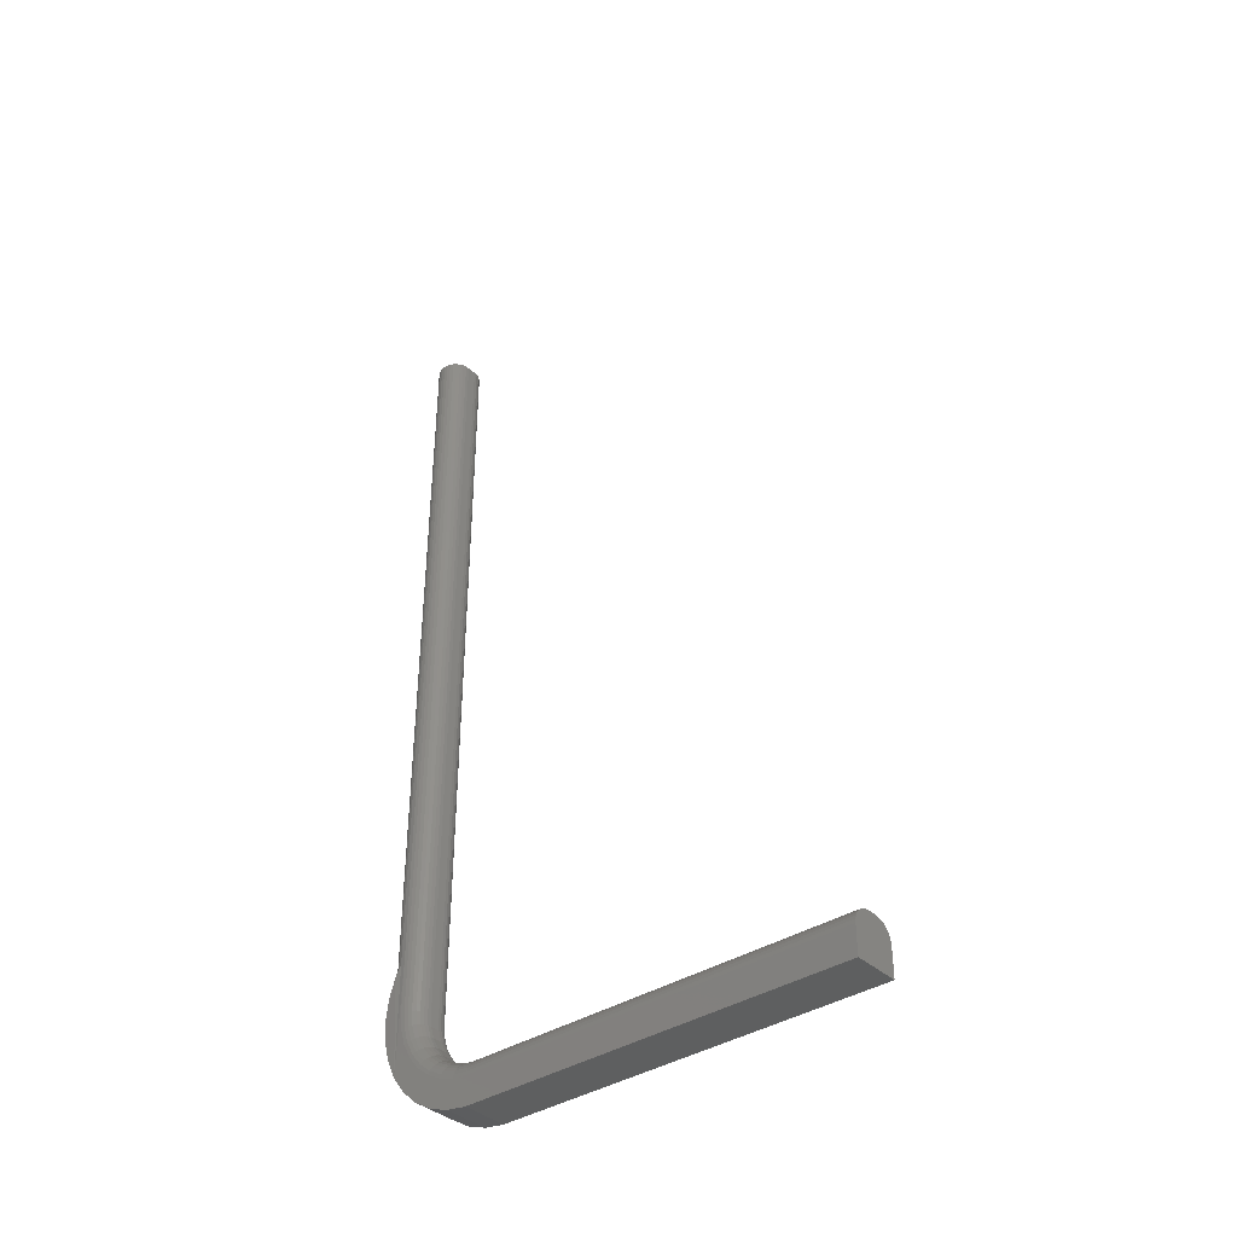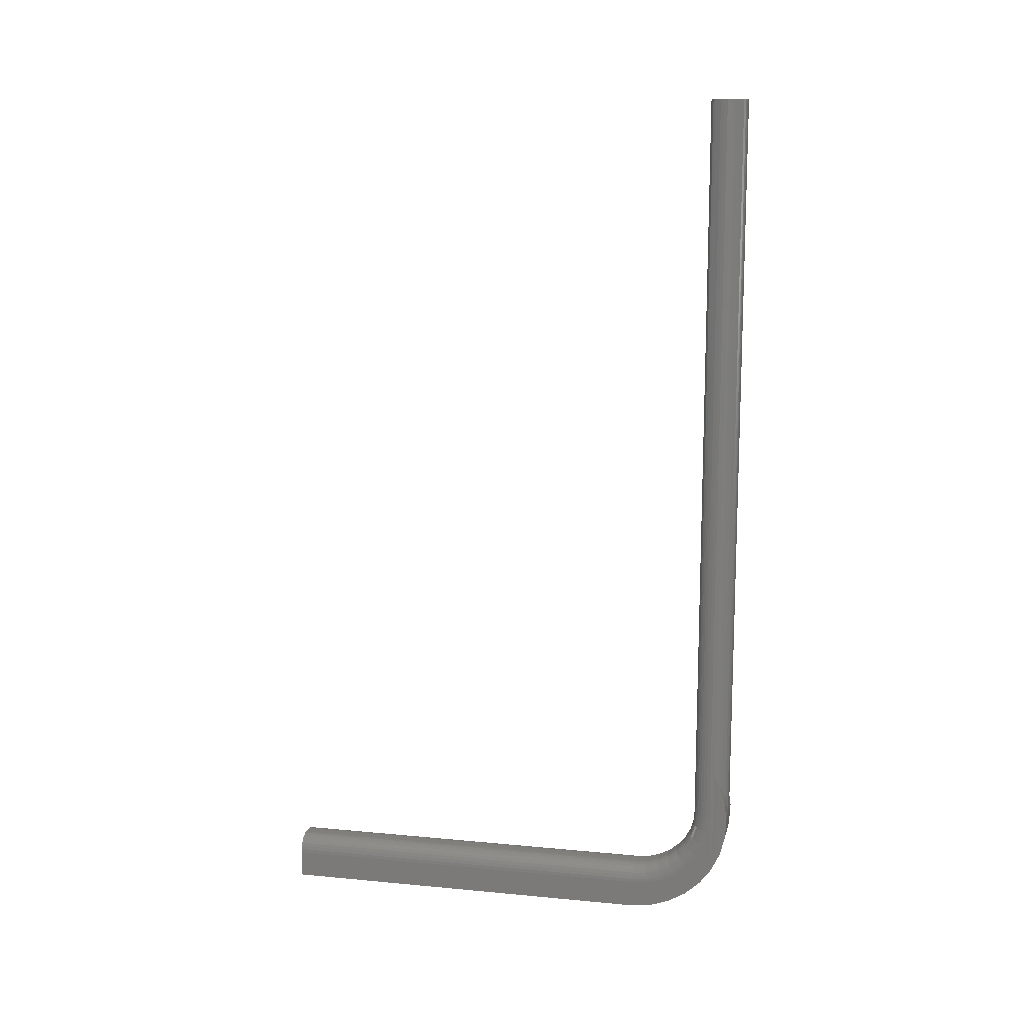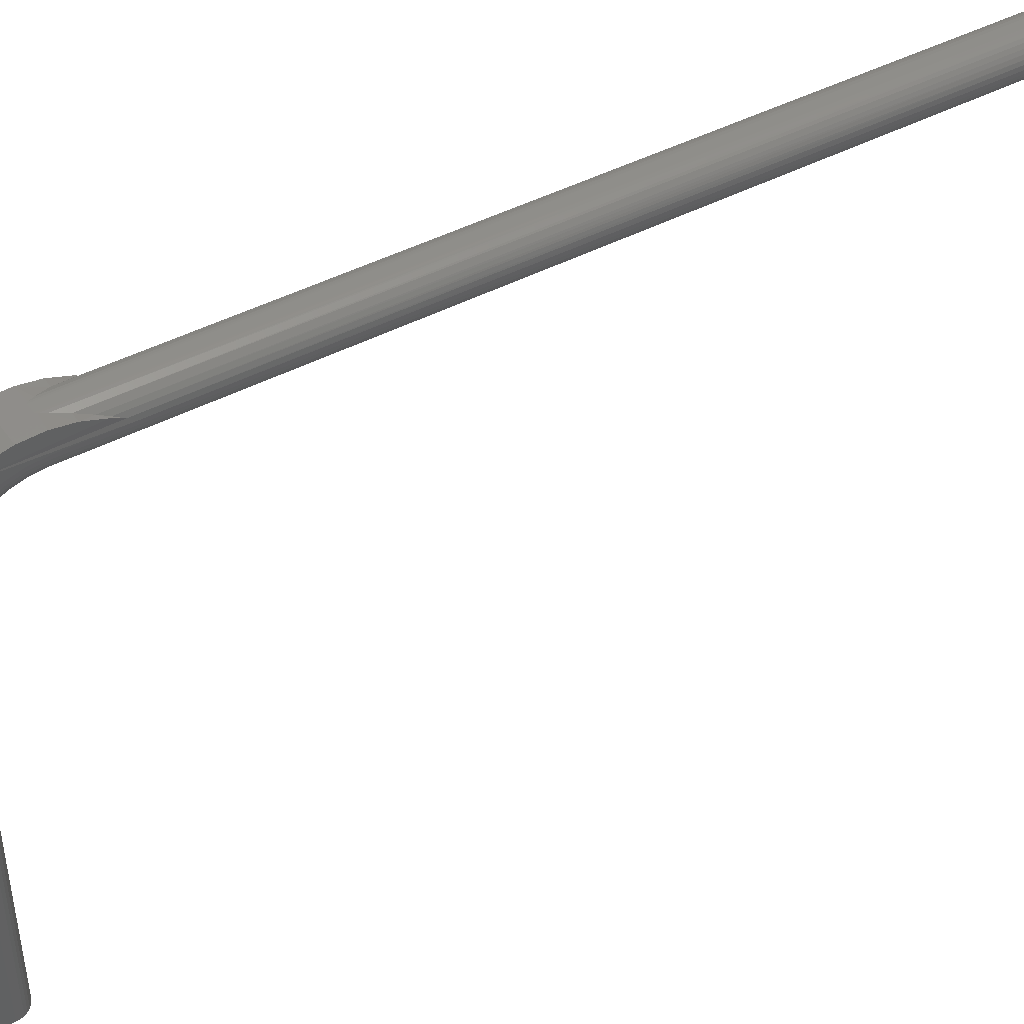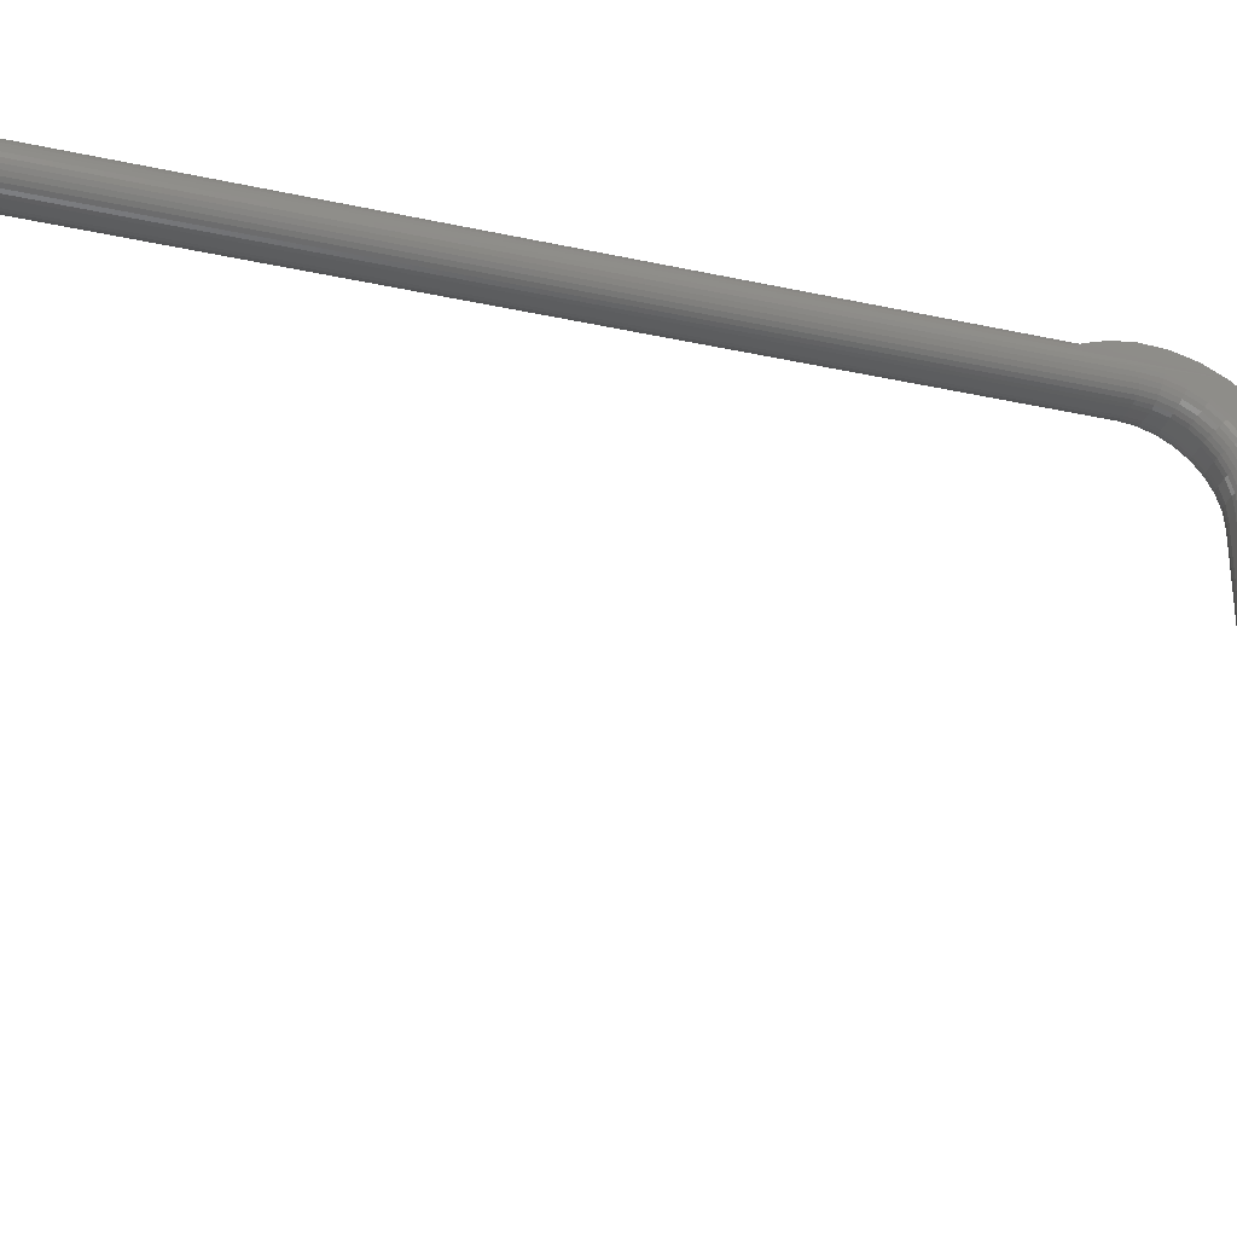
<metadata>
{"format":"stl","ext":"stl","renderer":"f3d","projection":"perspective","resolution":1024,"background":"white","views":[{"elev":-37.3,"azim":130.4,"up":"+Y"},{"elev":12.6,"azim":-77.6,"up":"+Y"},{"elev":42.8,"azim":57.4,"up":"+Z"},{"elev":-31.2,"azim":-107.4,"up":"+Z"}]}
</metadata>
<code>
# stl→obj: 254 verts, 504 faces
v 0 0.75 0.4025
v 0.001189 0.75 0.4088
v 0.0003002 0.75 0.3994
v 0.0003002 0.75 0.4058
v 0.03449 0.75 0.4138
v 0.03449 0.75 0.3914
v 0.03212 0.75 0.3895
v 0.03212 0.75 0.4158
v 0.02942 0.75 0.388
v 0.02942 0.75 0.4172
v 0.009646 0.75 0.4172
v 0.006944 0.75 0.3895
v 0.006944 0.75 0.4158
v 0.004576 0.75 0.3914
v 0.004576 0.75 0.4138
v 0.002633 0.75 0.3938
v 0.002633 0.75 0.4115
v 0.001189 0.75 0.3965
v 0.03643 0.75 0.4115
v 0.03787 0.75 0.4088
v 0.03876 0.75 0.4058
v 0.03906 0.75 0.4025
v 0.03876 0.75 0.3994
v 0.03787 0.75 0.3965
v 0.03643 0.75 0.3938
v 0.02649 0.75 0.4181
v 0.02649 0.75 0.3871
v 0.02344 0.75 0.4184
v 0.02344 0.75 0.3868
v 0.01562 0.75 0.4184
v 0.01562 0.75 0.3868
v 0.01258 0.75 0.4181
v 0.01258 0.75 0.3871
v 0.009646 0.75 0.388
v 0.02344 0.09474 0.3868
v 0.01562 0.09474 0.3868
v 0.01562 0.05566 0.3707
v 0.02344 0.04879 0.3623
v 0.01562 0.04879 0.3623
v 0.02344 0.04368 0.3527
v 0.01562 0.04368 0.3527
v 0.02344 0.04054 0.3424
v 0.01562 0.04054 0.3424
v 0.02344 0.03947 0.3316
v 0.01562 0.03947 0.3316
v 0.02344 0.05566 0.3707
v 0.01562 0.06403 0.3775
v 0.02344 0.06403 0.3775
v 0.01562 0.07359 0.3826
v 0.02344 0.07359 0.3826
v 0.01562 0.08396 0.3858
v 0.02344 0.08396 0.3858
v 0.02344 0.03947 -2.417e-18
v 0.01562 0.03947 -2.417e-18
v 0 0.02385 -1.46e-18
v 0.0003002 0.0269 -1.647e-18
v 0.001189 0.02983 -1.826e-18
v 0.03906 0.02385 -1.46e-18
v 0.03643 0.03253 -1.992e-18
v 0.03876 0.0269 -1.647e-18
v 0.03787 0.02983 -1.826e-18
v 0.03212 0.03684 -2.256e-18
v 0.03449 0.0349 -2.137e-18
v 0.03906 0 0
v 0 0 0
v 0.009646 0.03828 -2.344e-18
v 0.01258 0.03917 -2.399e-18
v 0.02649 0.03917 -2.399e-18
v 0.02942 0.03828 -2.344e-18
v 0.002633 0.03253 -1.992e-18
v 0.004576 0.0349 -2.137e-18
v 0.006944 0.03684 -2.256e-18
v 0 0.1113 0.4162
v 0 0.07695 0.4174
v 0 0.09474 0.4184
v 0 0.05969 0.413
v 0 0.1272 0.4109
v 0 0.02938 0.3946
v 0 0.06761 0.3971
v 0 0.05535 0.3905
v 0 0.01749 0.3814
v 0 0.04461 0.3817
v 0 0.0358 0.371
v 0 0.008422 0.366
v 0 0.04363 0.4053
v 0.0004027 0.1362 0.4063
v 0 0.1419 0.4025
v 0 0.09474 0.4025
v 0 0.08091 0.4011
v 0 0.02924 0.3587
v 0 0.02521 0.3454
v 0 0.002515 0.3492
v 0 0.02385 0.3316
v 0 1.412e-17 0.3316
v 0.0003002 0.0269 0.3316
v 0.001189 0.02983 0.3316
v 0.002633 0.03253 0.3316
v 0.004576 0.0349 0.3316
v 0.006944 0.03684 0.3316
v 0.009646 0.03828 0.3316
v 0.01258 0.03917 0.3316
v 0.01258 0.09474 0.3871
v 0.009646 0.09474 0.388
v 0.006944 0.09474 0.3895
v 0.004576 0.09474 0.3914
v 0.002633 0.09474 0.3938
v 0.001189 0.09474 0.3965
v 0.0003002 0.09474 0.3994
v 0.0003002 0.0282 0.3448
v 0.001189 0.03108 0.3442
v 0.002633 0.03372 0.3437
v 0.004576 0.03605 0.3433
v 0.006944 0.03795 0.3429
v 0.009646 0.03937 0.3426
v 0.01258 0.04024 0.3424
v 0.0003002 0.0815 0.3981
v 0.001189 0.08207 0.3952
v 0.002633 0.0826 0.3926
v 0.004576 0.08306 0.3903
v 0.006944 0.08344 0.3884
v 0.009646 0.08372 0.3869
v 0.01258 0.0839 0.3861
v 0.0003002 0.06878 0.3943
v 0.001189 0.0699 0.3915
v 0.002633 0.07093 0.3891
v 0.004576 0.07184 0.3869
v 0.006944 0.07258 0.3851
v 0.009646 0.07313 0.3837
v 0.01258 0.07347 0.3829
v 0.0003002 0.05705 0.388
v 0.001189 0.05868 0.3855
v 0.002633 0.06018 0.3833
v 0.004576 0.06149 0.3813
v 0.006944 0.06257 0.3797
v 0.009646 0.06337 0.3785
v 0.01258 0.06387 0.3778
v 0.0003002 0.04677 0.3795
v 0.001189 0.04884 0.3775
v 0.002633 0.05075 0.3756
v 0.004576 0.05242 0.3739
v 0.006944 0.0538 0.3725
v 0.009646 0.05482 0.3715
v 0.01258 0.05545 0.3709
v 0.0003002 0.03833 0.3693
v 0.001189 0.04077 0.3676
v 0.002633 0.04301 0.3661
v 0.004576 0.04498 0.3648
v 0.006944 0.0466 0.3637
v 0.009646 0.0478 0.3629
v 0.01258 0.04854 0.3624
v 0.0003002 0.03206 0.3575
v 0.001189 0.03477 0.3564
v 0.002633 0.03726 0.3554
v 0.004576 0.03945 0.3545
v 0.006944 0.04125 0.3537
v 0.009646 0.04258 0.3532
v 0.01258 0.0434 0.3528
v 0.03906 0.09474 0.4184
v 0.03906 0.07695 0.4174
v 0.03906 0.1113 0.4162
v 0.03906 0.05969 0.413
v 0.03906 0.1272 0.4109
v 0.03906 0.05535 0.3905
v 0.03906 0.06761 0.3971
v 0.03906 0.02938 0.3946
v 0.03906 0.01749 0.3814
v 0.03906 0.04461 0.3817
v 0.03906 0.0358 0.371
v 0.03906 0.008422 0.366
v 0.03906 0.04363 0.4053
v 0.03906 0.08091 0.4011
v 0.03906 0.09474 0.4025
v 0.03906 0.1419 0.4025
v 0.03866 0.1362 0.4063
v 0.03906 1.412e-17 0.3316
v 0.03906 0.02385 0.3316
v 0.03906 0.002515 0.3492
v 0.03906 0.02521 0.3454
v 0.03906 0.02924 0.3587
v 0.02649 0.03917 0.3316
v 0.02942 0.03828 0.3316
v 0.03212 0.03684 0.3316
v 0.03449 0.0349 0.3316
v 0.03643 0.03253 0.3316
v 0.03787 0.02983 0.3316
v 0.03876 0.0269 0.3316
v 0.03876 0.09474 0.3994
v 0.02649 0.09474 0.3871
v 0.02942 0.09474 0.388
v 0.03212 0.09474 0.3895
v 0.03449 0.09474 0.3914
v 0.03643 0.09474 0.3938
v 0.03787 0.09474 0.3965
v 0.02649 0.04024 0.3424
v 0.02942 0.03937 0.3426
v 0.03212 0.03795 0.3429
v 0.03449 0.03605 0.3433
v 0.03643 0.03372 0.3437
v 0.03787 0.03108 0.3442
v 0.03876 0.0282 0.3448
v 0.02649 0.0839 0.3861
v 0.02942 0.08372 0.3869
v 0.03212 0.08344 0.3884
v 0.03449 0.08306 0.3903
v 0.03643 0.0826 0.3926
v 0.03787 0.08207 0.3952
v 0.03876 0.0815 0.3981
v 0.02649 0.07347 0.3829
v 0.02942 0.07313 0.3837
v 0.03212 0.07258 0.3851
v 0.03449 0.07184 0.3869
v 0.03643 0.07093 0.3891
v 0.03787 0.0699 0.3915
v 0.03876 0.06878 0.3943
v 0.02649 0.06387 0.3778
v 0.02942 0.06337 0.3785
v 0.03212 0.06257 0.3797
v 0.03449 0.06149 0.3813
v 0.03643 0.06018 0.3833
v 0.03787 0.05868 0.3855
v 0.03876 0.05705 0.388
v 0.02649 0.05545 0.3709
v 0.02942 0.05482 0.3715
v 0.03212 0.0538 0.3725
v 0.03449 0.05242 0.3739
v 0.03643 0.05075 0.3756
v 0.03787 0.04884 0.3775
v 0.03876 0.04677 0.3795
v 0.02649 0.04854 0.3624
v 0.02942 0.0478 0.3629
v 0.03212 0.0466 0.3637
v 0.03449 0.04498 0.3648
v 0.03643 0.04301 0.3661
v 0.03787 0.04077 0.3676
v 0.03876 0.03833 0.3693
v 0.02649 0.0434 0.3528
v 0.02942 0.04258 0.3532
v 0.03212 0.04125 0.3537
v 0.03449 0.03945 0.3545
v 0.03643 0.03726 0.3554
v 0.03787 0.03477 0.3564
v 0.03876 0.03206 0.3575
v 0.02698 0.1002 0.418
v 0.03145 0.1111 0.4162
v 0.03527 0.1219 0.413
v 0.0373 0.1292 0.41
v 0.007613 0.1111 0.4162
v 0.003791 0.1219 0.413
v 0.001761 0.1292 0.41
v 0.02486 0.09602 0.4184
v 0.02344 0.09474 0.4184
v 0.01562 0.09474 0.4184
v 0.0142 0.09602 0.4184
v 0.01208 0.1002 0.418
f 1 2 3
f 1 4 2
f 5 6 7
f 5 7 8
f 8 7 9
f 8 9 10
f 11 12 13
f 13 12 14
f 13 14 15
f 15 14 16
f 15 16 17
f 16 18 17
f 17 18 3
f 17 3 2
f 19 20 21
f 19 21 22
f 19 22 23
f 19 23 24
f 19 24 25
f 19 25 6
f 19 6 5
f 10 9 26
f 26 9 27
f 26 27 28
f 28 27 29
f 28 29 30
f 30 29 31
f 30 31 32
f 32 31 33
f 32 33 11
f 11 33 34
f 11 34 12
f 35 36 29
f 29 36 31
f 37 38 39
f 39 38 40
f 39 40 41
f 41 40 42
f 41 42 43
f 43 42 44
f 43 44 45
f 38 37 46
f 46 37 47
f 46 47 48
f 48 47 49
f 48 49 50
f 50 49 51
f 50 51 52
f 52 51 36
f 52 36 35
f 53 54 44
f 44 54 45
f 55 56 57
f 58 59 60
f 59 61 60
f 62 63 59
f 64 65 66
f 64 66 67
f 64 67 54
f 64 54 53
f 64 53 68
f 64 68 69
f 64 69 62
f 64 62 59
f 64 59 58
f 65 55 57
f 65 57 70
f 65 70 71
f 65 71 72
f 65 72 66
f 73 74 75
f 73 76 74
f 77 76 73
f 78 79 80
f 80 81 78
f 82 81 80
f 81 82 83
f 83 84 81
f 85 76 77
f 85 77 86
f 85 86 87
f 85 87 88
f 85 88 89
f 85 89 79
f 85 79 78
f 83 90 84
f 84 90 91
f 84 91 92
f 92 91 93
f 92 93 94
f 94 93 55
f 94 55 65
f 55 93 56
f 56 93 95
f 56 95 57
f 57 95 96
f 57 96 70
f 70 96 97
f 70 97 71
f 71 97 98
f 71 98 72
f 72 98 99
f 72 99 66
f 66 99 100
f 66 100 67
f 67 100 101
f 67 101 54
f 54 101 45
f 88 87 3
f 1 3 87
f 31 36 33
f 33 36 102
f 33 102 34
f 34 102 103
f 34 103 12
f 12 103 104
f 12 104 14
f 14 104 105
f 14 105 16
f 16 105 106
f 16 106 18
f 18 106 107
f 18 107 3
f 3 107 108
f 3 108 88
f 93 91 95
f 95 91 109
f 95 109 96
f 96 109 110
f 96 110 97
f 97 110 111
f 97 111 98
f 98 111 112
f 98 112 99
f 99 112 113
f 99 113 100
f 100 113 114
f 100 114 101
f 101 114 115
f 101 115 45
f 45 115 43
f 89 88 116
f 116 88 108
f 116 108 117
f 117 108 107
f 117 107 118
f 118 107 106
f 118 106 119
f 119 106 105
f 119 105 120
f 120 105 104
f 120 104 121
f 121 104 103
f 121 103 122
f 122 103 102
f 122 102 51
f 51 102 36
f 79 89 123
f 123 89 116
f 123 116 124
f 124 116 117
f 124 117 125
f 125 117 118
f 125 118 126
f 126 118 119
f 126 119 127
f 127 119 120
f 127 120 128
f 128 120 121
f 128 121 129
f 129 121 122
f 129 122 49
f 49 122 51
f 80 79 130
f 130 79 123
f 130 123 131
f 131 123 124
f 131 124 132
f 132 124 125
f 132 125 133
f 133 125 126
f 133 126 134
f 134 126 127
f 134 127 135
f 135 127 128
f 135 128 136
f 136 128 129
f 136 129 47
f 47 129 49
f 82 80 137
f 137 80 130
f 137 130 138
f 138 130 131
f 138 131 139
f 139 131 132
f 139 132 140
f 140 132 133
f 140 133 141
f 141 133 134
f 141 134 142
f 142 134 135
f 142 135 143
f 143 135 136
f 143 136 37
f 37 136 47
f 83 82 144
f 144 82 137
f 144 137 145
f 145 137 138
f 145 138 146
f 146 138 139
f 146 139 147
f 147 139 140
f 147 140 148
f 148 140 141
f 148 141 149
f 149 141 142
f 149 142 150
f 150 142 143
f 150 143 39
f 39 143 37
f 90 83 151
f 151 83 144
f 151 144 152
f 152 144 145
f 152 145 153
f 153 145 146
f 153 146 154
f 154 146 147
f 154 147 155
f 155 147 148
f 155 148 156
f 156 148 149
f 156 149 157
f 157 149 150
f 157 150 41
f 41 150 39
f 91 90 109
f 109 90 151
f 109 151 110
f 110 151 152
f 110 152 111
f 111 152 153
f 111 153 112
f 112 153 154
f 112 154 113
f 113 154 155
f 113 155 114
f 114 155 156
f 114 156 115
f 115 156 157
f 115 157 43
f 43 157 41
f 158 159 160
f 159 161 160
f 160 161 162
f 163 164 165
f 165 166 163
f 163 166 167
f 168 167 166
f 166 169 168
f 170 165 164
f 170 164 171
f 170 171 172
f 170 172 173
f 170 173 174
f 170 174 162
f 170 162 161
f 64 58 175
f 175 58 176
f 175 176 177
f 177 176 178
f 177 178 169
f 169 178 179
f 169 179 168
f 53 44 68
f 68 44 180
f 68 180 69
f 69 180 181
f 69 181 62
f 62 181 182
f 62 182 63
f 63 182 183
f 63 183 59
f 59 183 184
f 59 184 61
f 61 184 185
f 61 185 60
f 60 185 186
f 60 186 58
f 58 186 176
f 173 187 22
f 173 172 187
f 35 29 188
f 188 29 27
f 188 27 189
f 189 27 9
f 189 9 190
f 190 9 7
f 190 7 191
f 191 7 6
f 191 6 192
f 192 6 25
f 192 25 193
f 193 25 24
f 193 24 187
f 187 24 23
f 187 23 22
f 44 42 180
f 180 42 194
f 180 194 181
f 181 194 195
f 181 195 182
f 182 195 196
f 182 196 183
f 183 196 197
f 183 197 184
f 184 197 198
f 184 198 185
f 185 198 199
f 185 199 186
f 186 199 200
f 186 200 176
f 176 200 178
f 52 35 201
f 201 35 188
f 201 188 202
f 202 188 189
f 202 189 203
f 203 189 190
f 203 190 204
f 204 190 191
f 204 191 205
f 205 191 192
f 205 192 206
f 206 192 193
f 206 193 207
f 207 193 187
f 207 187 171
f 171 187 172
f 50 52 208
f 208 52 201
f 208 201 209
f 209 201 202
f 209 202 210
f 210 202 203
f 210 203 211
f 211 203 204
f 211 204 212
f 212 204 205
f 212 205 213
f 213 205 206
f 213 206 214
f 214 206 207
f 214 207 164
f 164 207 171
f 48 50 215
f 215 50 208
f 215 208 216
f 216 208 209
f 216 209 217
f 217 209 210
f 217 210 218
f 218 210 211
f 218 211 219
f 219 211 212
f 219 212 220
f 220 212 213
f 220 213 221
f 221 213 214
f 221 214 163
f 163 214 164
f 46 48 222
f 222 48 215
f 222 215 223
f 223 215 216
f 223 216 224
f 224 216 217
f 224 217 225
f 225 217 218
f 225 218 226
f 226 218 219
f 226 219 227
f 227 219 220
f 227 220 228
f 228 220 221
f 228 221 167
f 167 221 163
f 38 46 229
f 229 46 222
f 229 222 230
f 230 222 223
f 230 223 231
f 231 223 224
f 231 224 232
f 232 224 225
f 232 225 233
f 233 225 226
f 233 226 234
f 234 226 227
f 234 227 235
f 235 227 228
f 235 228 168
f 168 228 167
f 40 38 236
f 236 38 229
f 236 229 237
f 237 229 230
f 237 230 238
f 238 230 231
f 238 231 239
f 239 231 232
f 239 232 240
f 240 232 233
f 240 233 241
f 241 233 234
f 241 234 242
f 242 234 235
f 242 235 179
f 179 235 168
f 42 40 194
f 194 40 236
f 194 236 195
f 195 236 237
f 195 237 196
f 196 237 238
f 196 238 197
f 197 238 239
f 197 239 198
f 198 239 240
f 198 240 199
f 199 240 241
f 199 241 200
f 200 241 242
f 200 242 178
f 178 242 179
f 243 160 244
f 245 244 160
f 160 162 245
f 245 162 246
f 246 162 174
f 73 247 248
f 73 248 77
f 248 249 77
f 77 249 86
f 158 160 243
f 158 243 250
f 158 250 251
f 74 159 158
f 74 158 251
f 74 251 252
f 74 252 75
f 75 252 253
f 75 253 254
f 75 254 247
f 75 247 73
f 94 175 92
f 92 175 177
f 92 177 84
f 84 177 169
f 84 169 81
f 81 169 166
f 81 166 78
f 78 166 165
f 78 165 85
f 85 165 170
f 85 170 76
f 76 170 161
f 76 161 74
f 74 161 159
f 28 30 251
f 251 30 252
f 30 253 252
f 30 32 253
f 1 86 4
f 1 87 86
f 2 4 86
f 86 249 2
f 17 2 249
f 249 248 17
f 17 248 15
f 15 248 247
f 15 247 13
f 11 13 247
f 247 254 11
f 11 254 32
f 32 254 253
f 173 21 174
f 173 22 21
f 10 26 243
f 243 244 10
f 10 244 8
f 5 8 244
f 244 245 5
f 19 5 245
f 245 246 19
f 19 246 20
f 20 246 174
f 20 174 21
f 28 251 250
f 28 250 243
f 28 243 26
f 175 94 64
f 64 94 65

</code>
